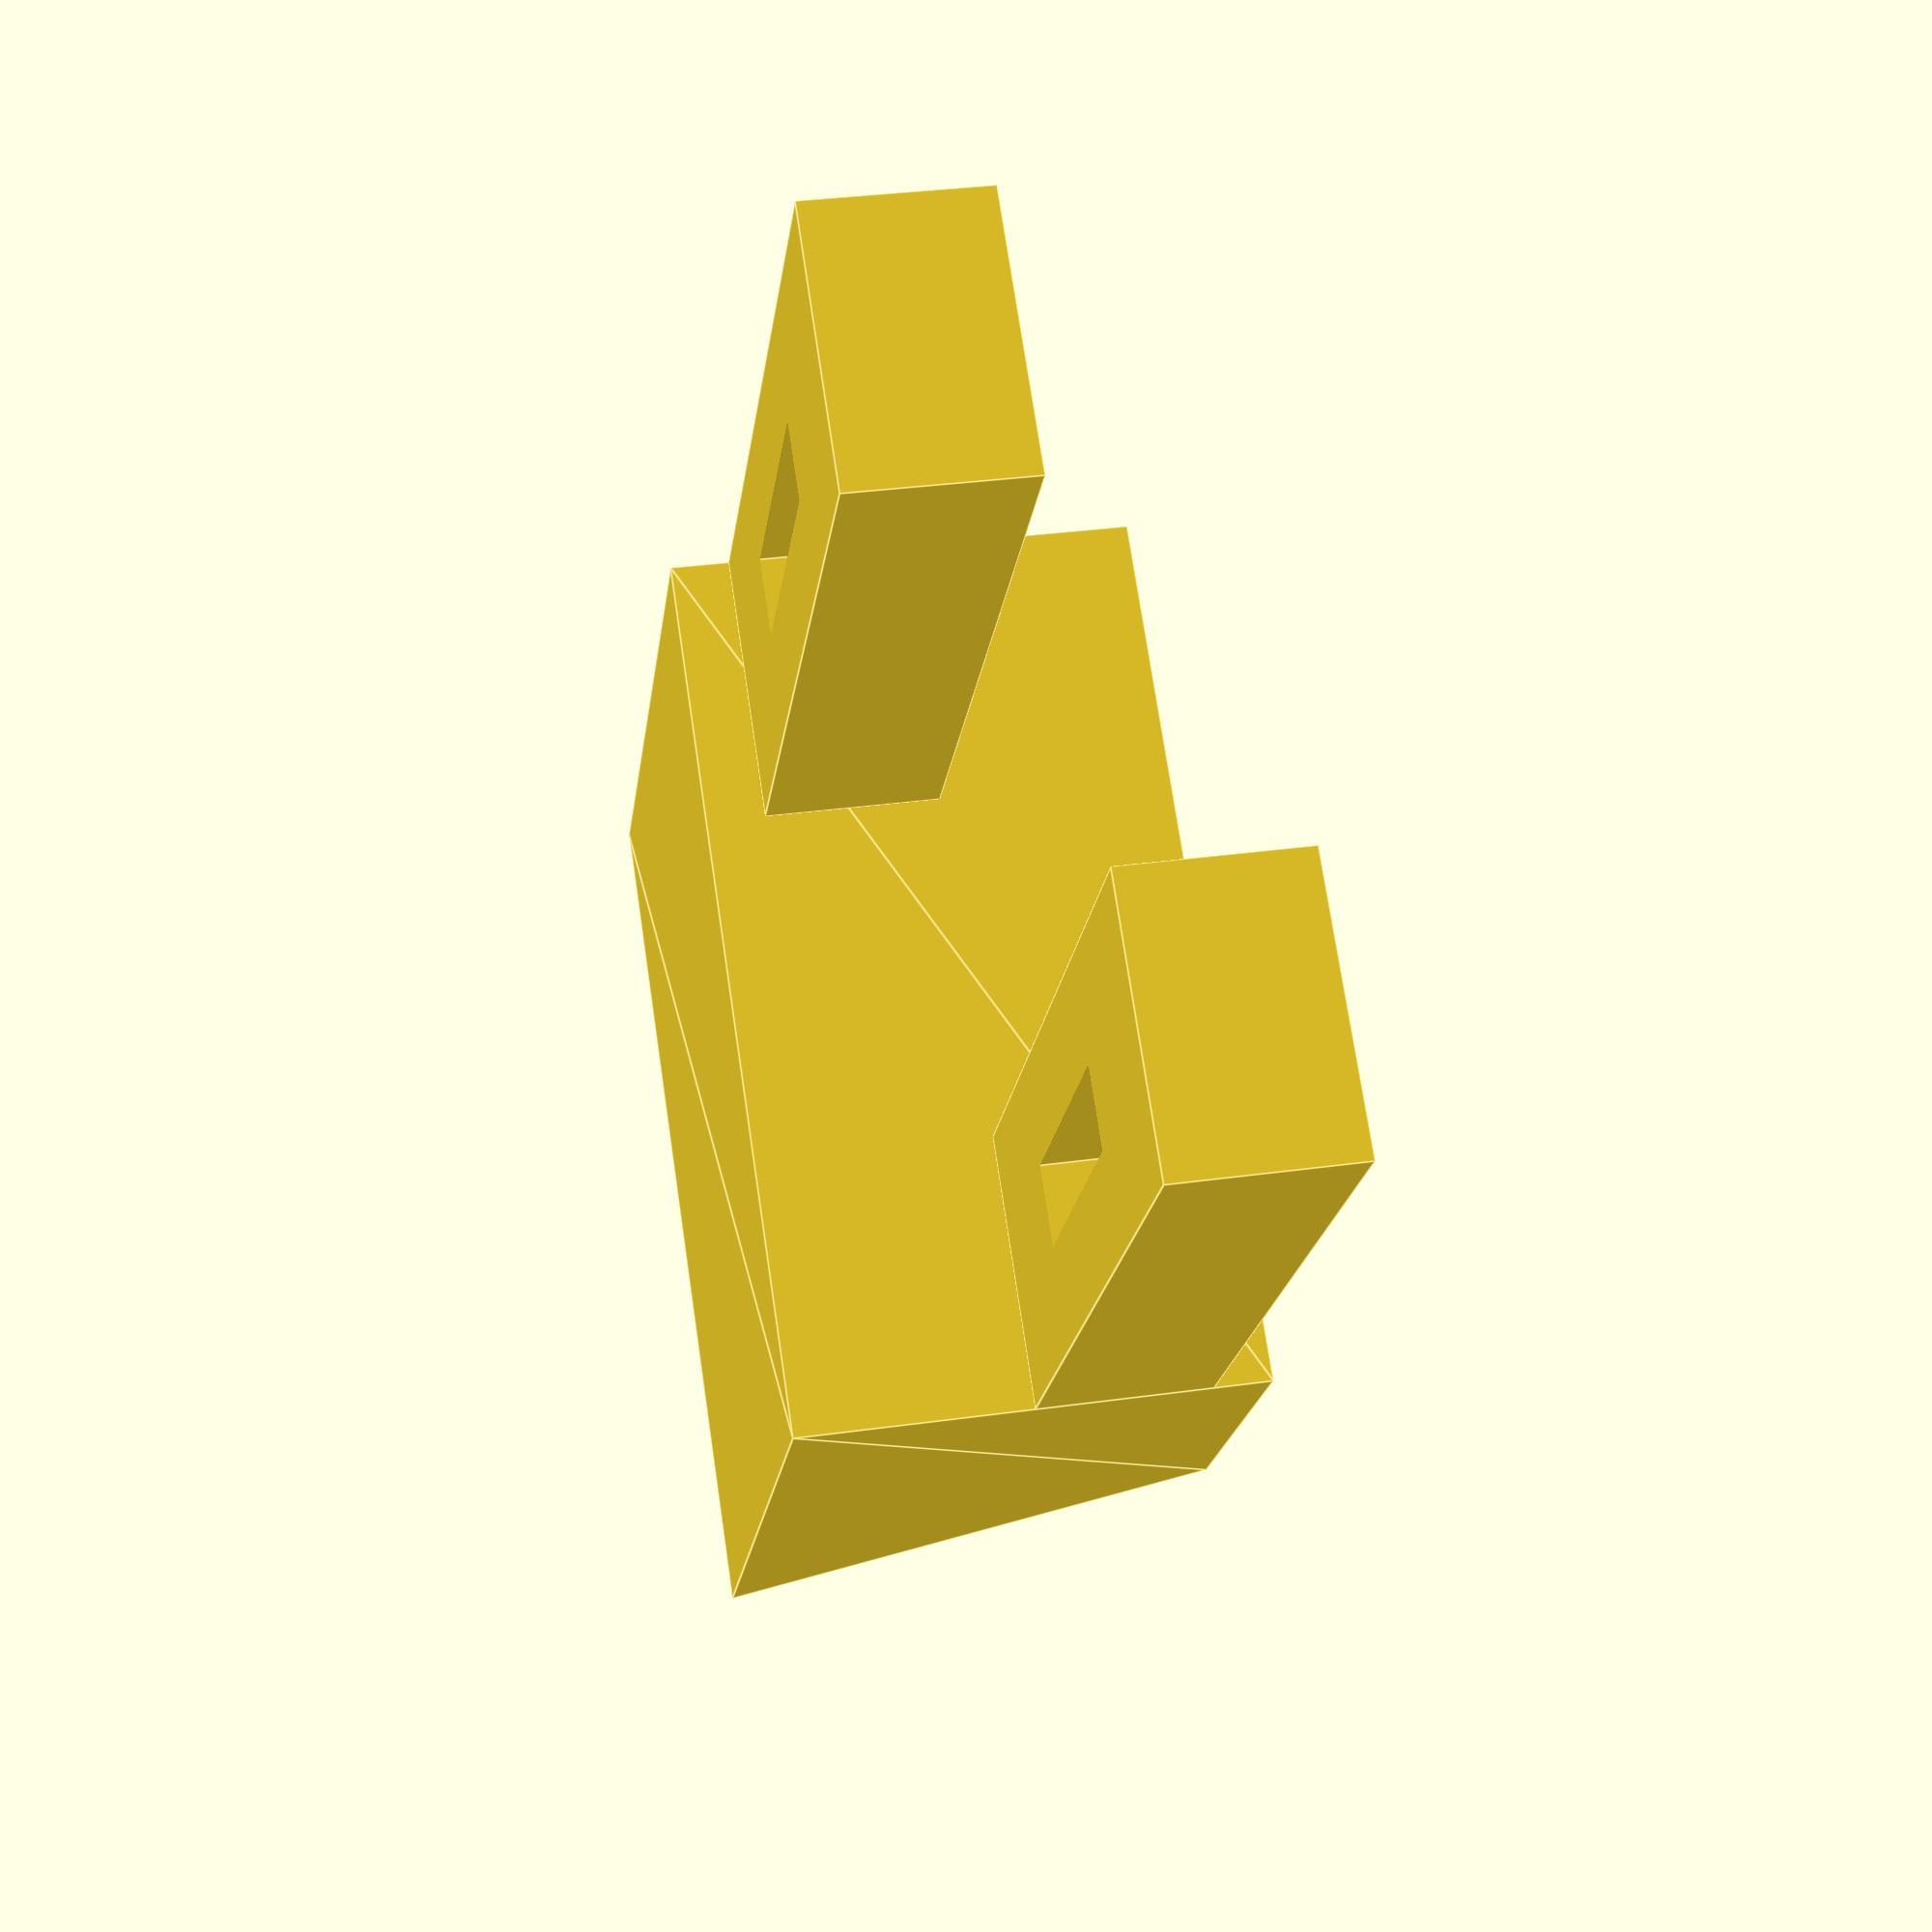
<openscad>
ba=10;
bb=10;
bw=23;
bl = ba + bb;
bh=12;

al = 20;
aw = 7;
ah = 4.5;
ail = 8;
aiw = 2;

az = 1.5;

module a() {
    translate([al/2, aw/2, ah/2])
        difference() {
            cube([al, aw, ah], center = true);
            cube([ail, aiw, ah + 0.1], center = true);
        }
}

module b() {
    translate([0, bw, 0])
        rotate([90, 0, 0])
            linear_extrude(height = bw)
                polygon([ [0, 0], [ba, 0], [bl, bh], [0, bh] ]);
}

translate([0, 0, bh - ah - az]) a();
translate([0, bw - aw, az]) a();
translate([al, 0, 0]) b();

</openscad>
<views>
elev=327.0 azim=128.9 roll=79.1 proj=p view=edges
</views>
